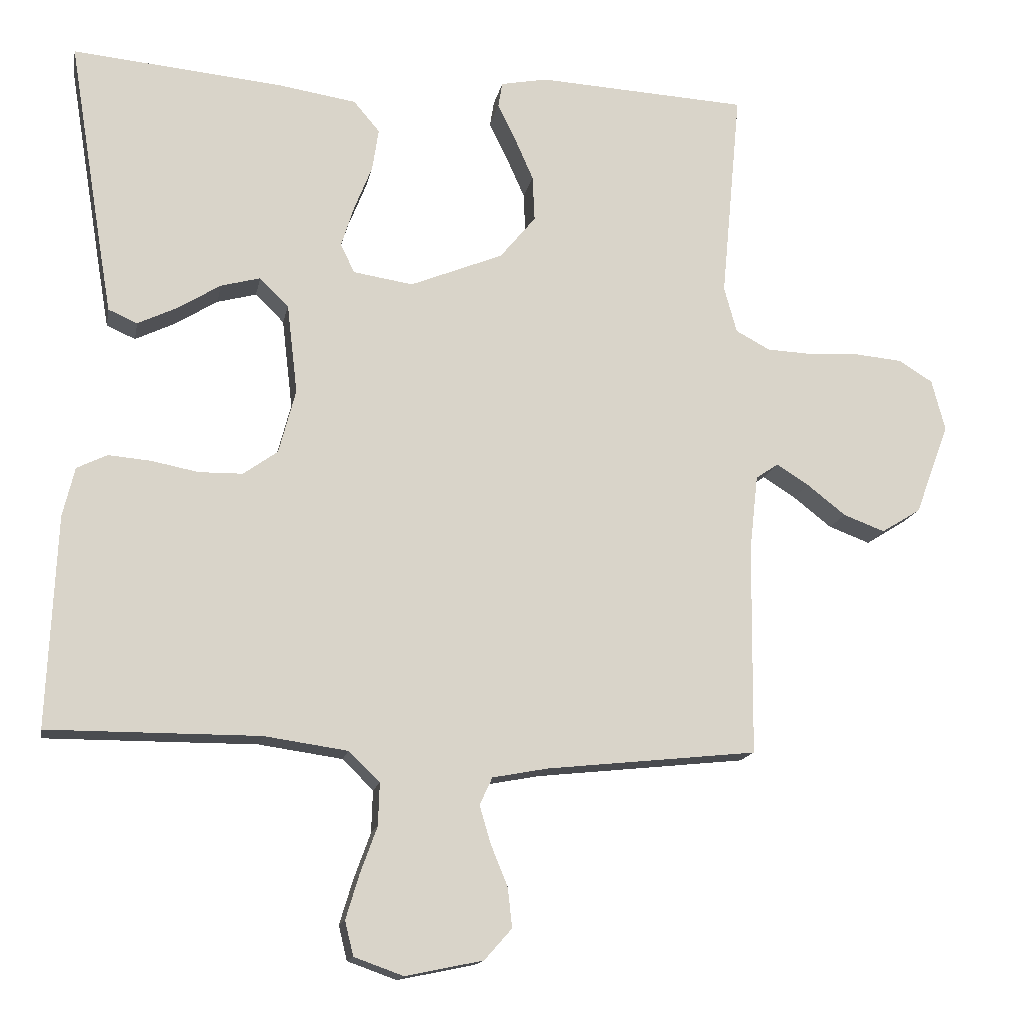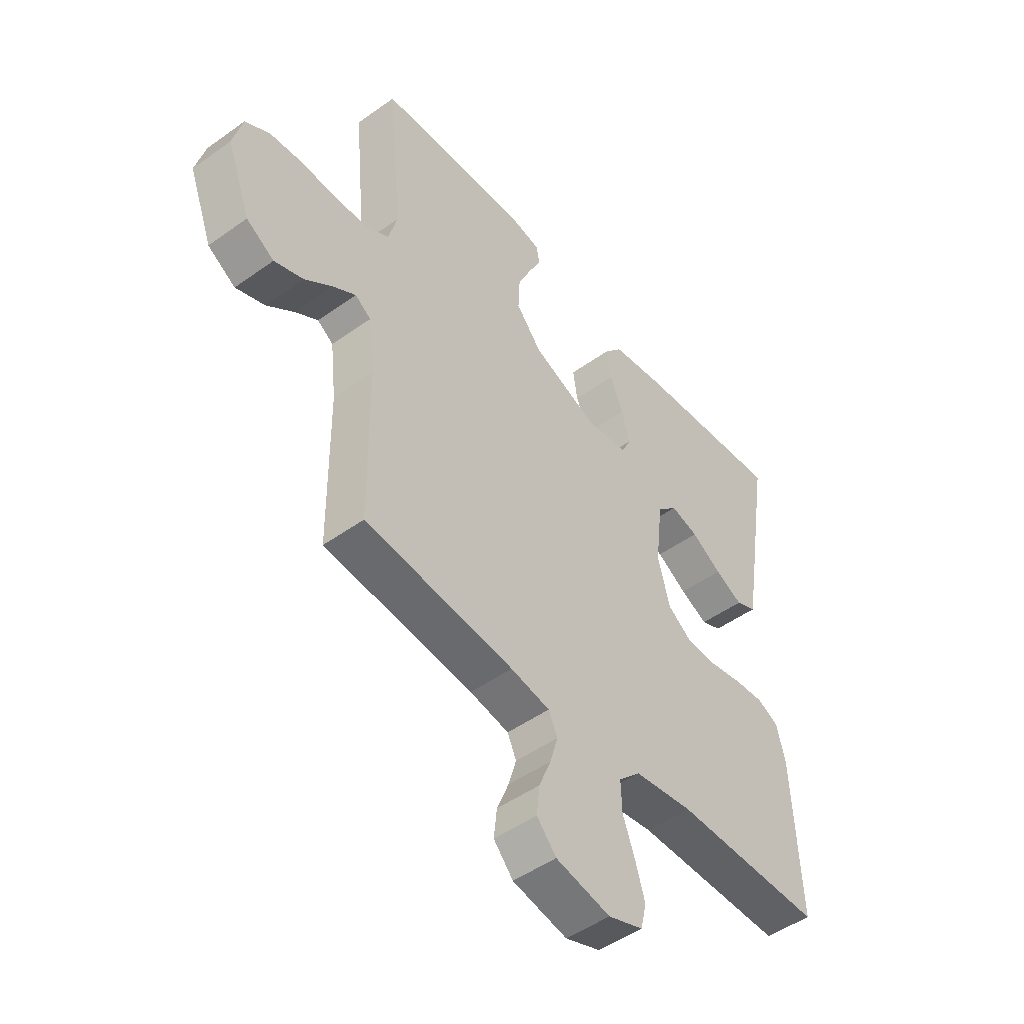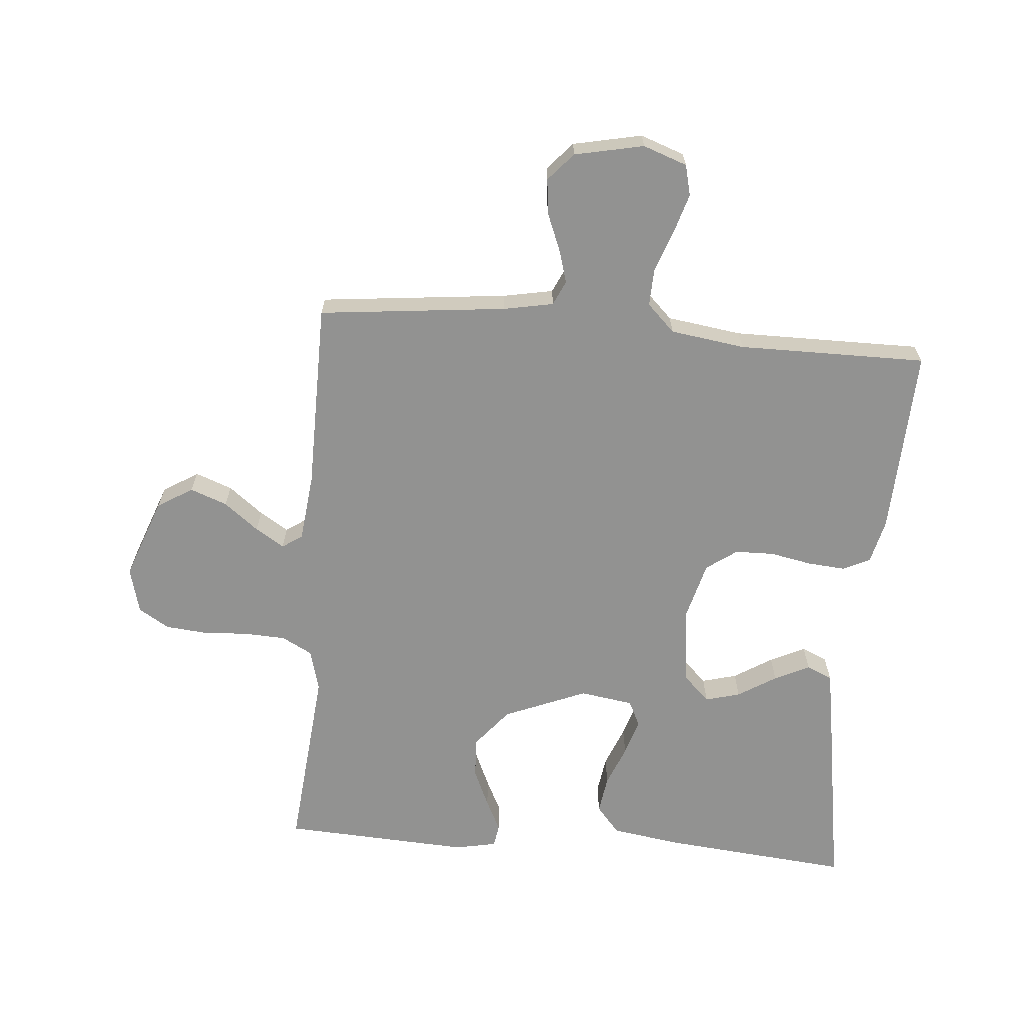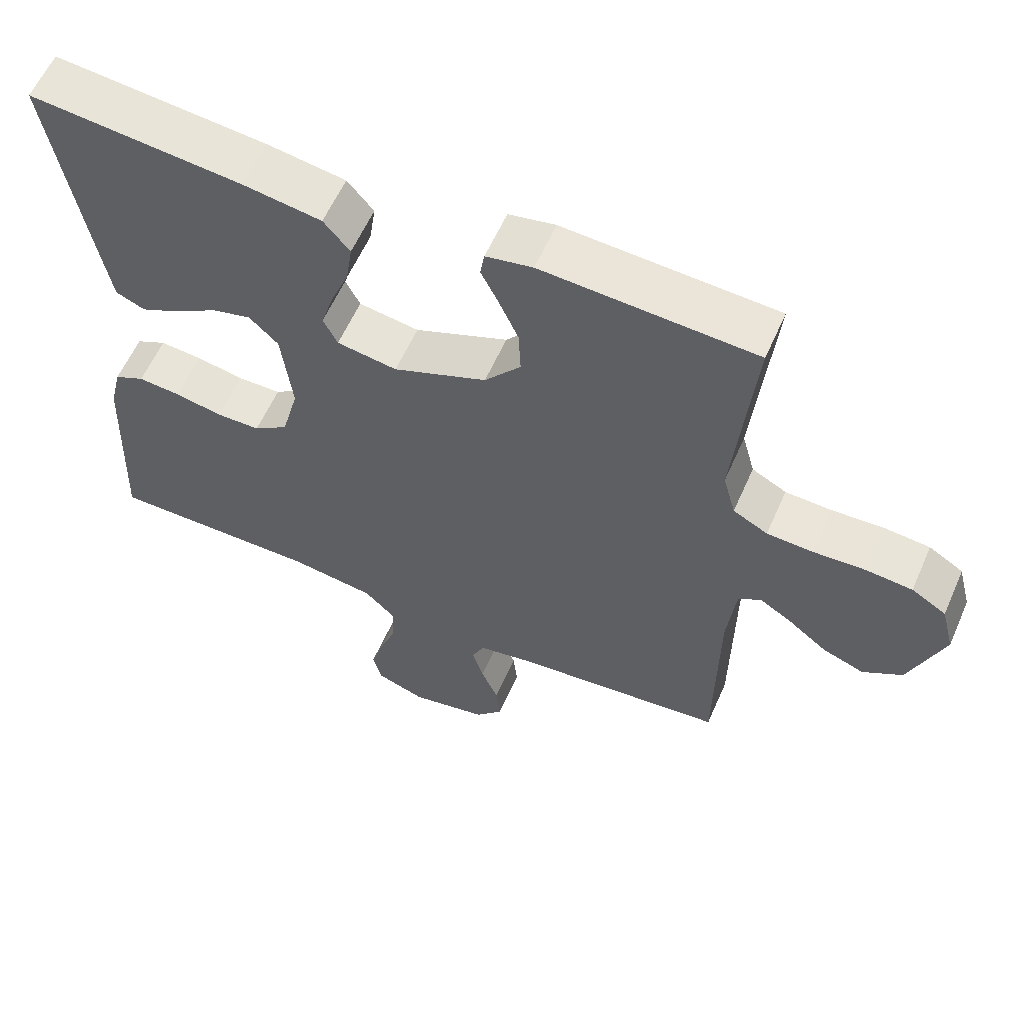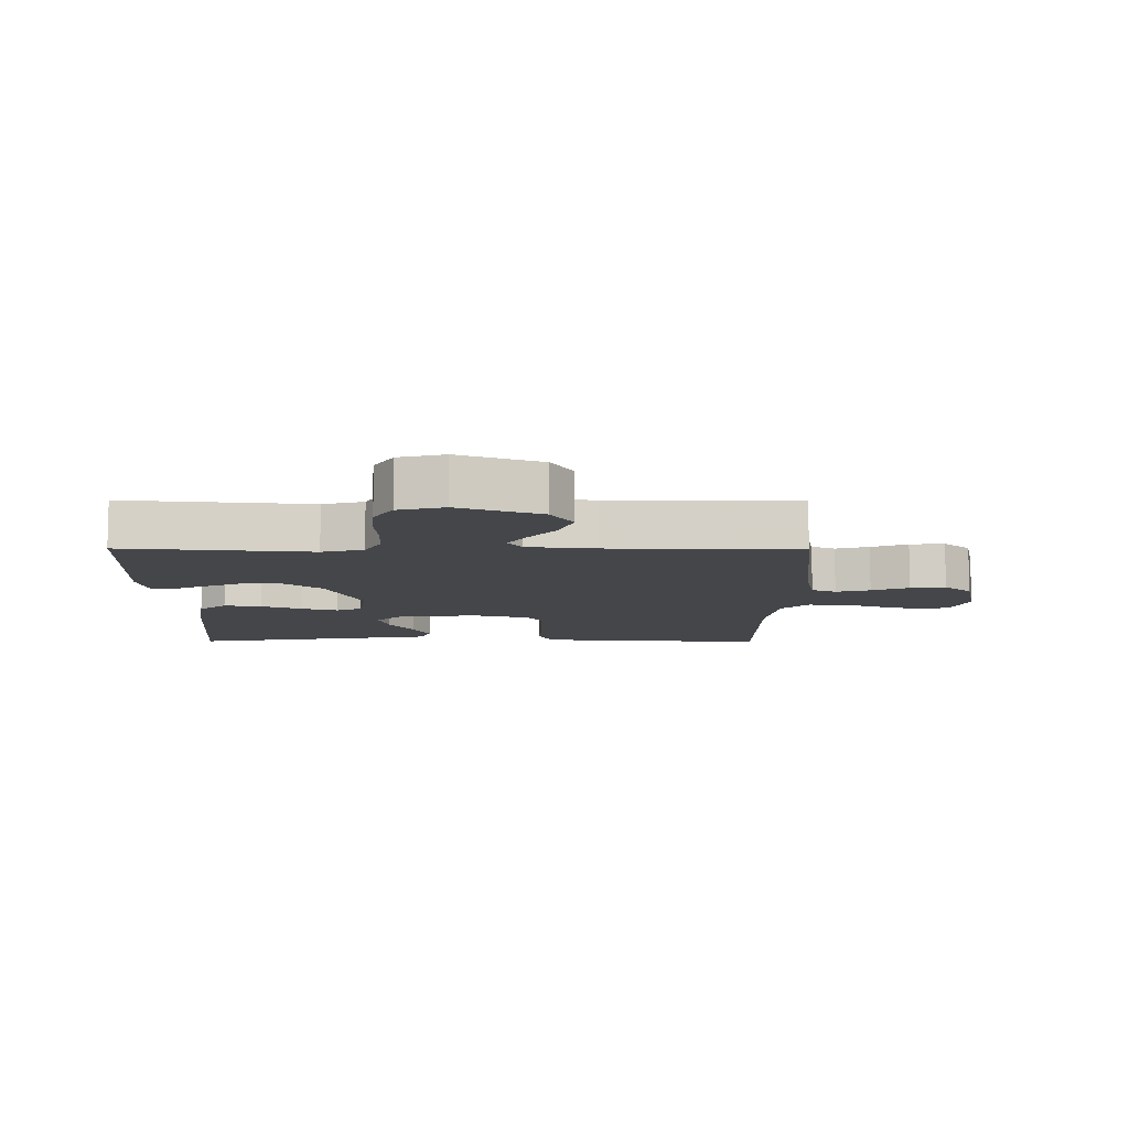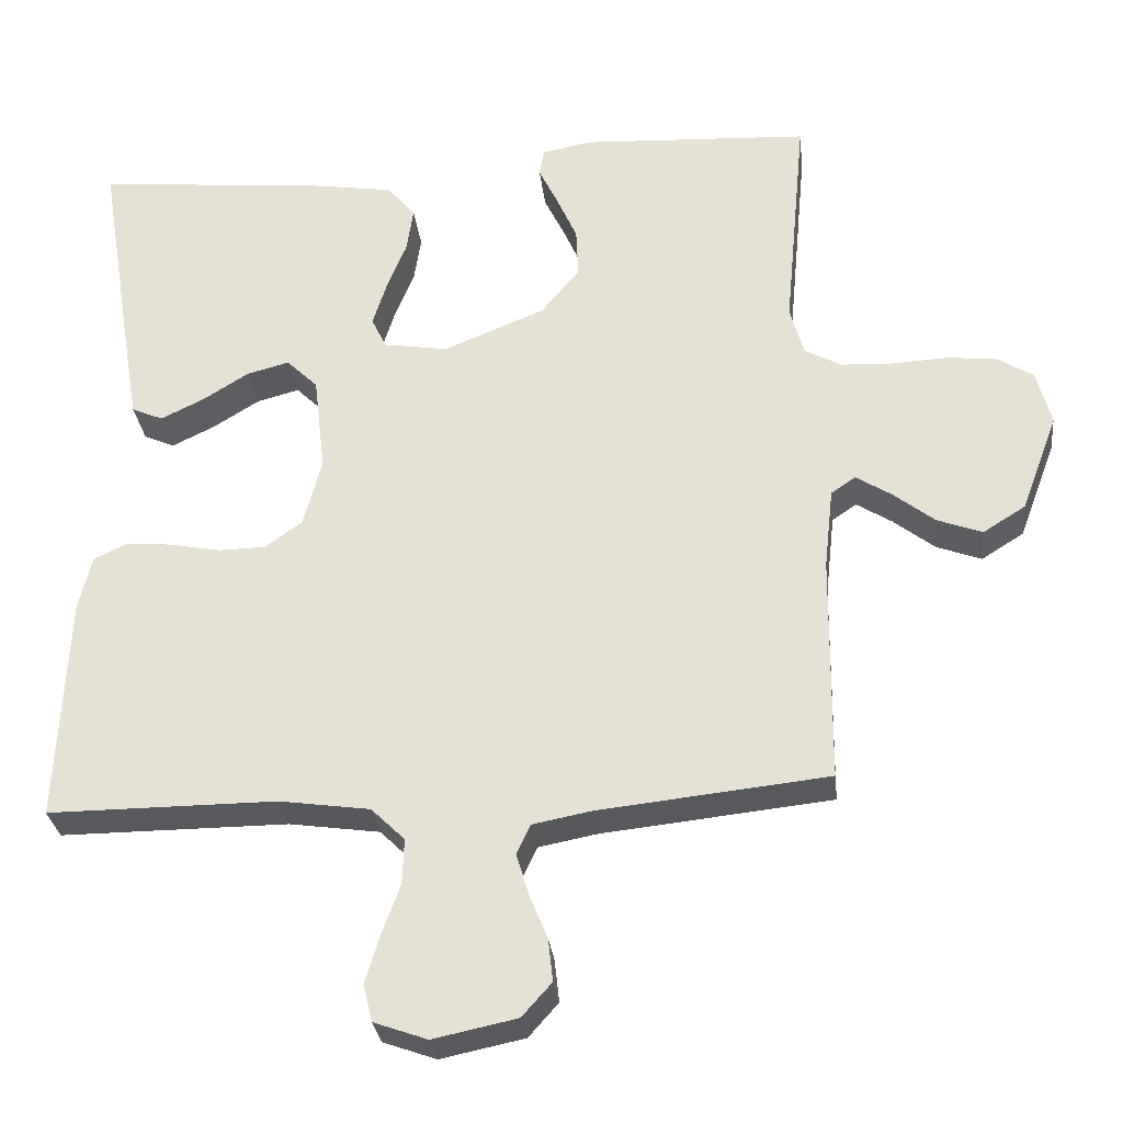
<metadata>
{"format":"obj","ext":"obj","renderer":"f3d","projection":"perspective","resolution":1024,"background":"white","views":[{"elev":-15.0,"azim":-10.8,"up":"+Z"},{"elev":-48.8,"azim":128.6,"up":"+Z"},{"elev":-66.2,"azim":175.2,"up":"+Y"},{"elev":59.6,"azim":23.7,"up":"+Z"},{"elev":-9.5,"azim":89.7,"up":"+Y"},{"elev":-29.8,"azim":6.3,"up":"+Z"}]}
</metadata>
<code>
v -0.5 0.07 -0.5
v -0.487 0.07 -0.2
v -0.47 0.07 -0.13
v -0.427 0.07 -0.109
v -0.367 0.07 -0.114
v -0.3 0.07 -0.127
v -0.238 0.07 -0.126
v -0.189 0.07 -0.091
v -0.165 0.07 0
v -0.18 0.07 0.128
v -0.221 0.07 0.168
v -0.277 0.07 0.153
v -0.338 0.07 0.115
v -0.394 0.07 0.088
v -0.435 0.07 0.106
v -0.451 0.07 0.2
v -0.5 0.07 0.5
v -0.2 0.07 0.472
v -0.089 0.07 0.455
v -0.052 0.07 0.411
v -0.061 0.07 0.351
v -0.087 0.07 0.286
v -0.105 0.07 0.228
v -0.085 0.07 0.187
v 0 0.07 0.174
v 0.132 0.07 0.228
v 0.183 0.07 0.29
v 0.18 0.07 0.355
v 0.153 0.07 0.416
v 0.128 0.07 0.467
v 0.134 0.07 0.503
v 0.2 0.07 0.516
v 0.5 0.07 0.5
v 0.472 0.07 0.2
v 0.49 0.07 0.134
v 0.539 0.07 0.108
v 0.605 0.07 0.105
v 0.677 0.07 0.109
v 0.743 0.07 0.103
v 0.792 0.07 0.073
v 0.811 0.07 0
v 0.763 0.07 -0.129
v 0.707 0.07 -0.164
v 0.648 0.07 -0.142
v 0.593 0.07 -0.099
v 0.547 0.07 -0.07
v 0.515 0.07 -0.092
v 0.503 0.07 -0.2
v 0.5 0.07 -0.5
v 0.2 0.07 -0.532
v 0.121 0.07 -0.547
v 0.103 0.07 -0.586
v 0.119 0.07 -0.64
v 0.143 0.07 -0.699
v 0.149 0.07 -0.755
v 0.11 0.07 -0.799
v 0 0.07 -0.822
v -0.07 0.07 -0.797
v -0.082 0.07 -0.748
v -0.063 0.07 -0.685
v -0.039 0.07 -0.619
v -0.037 0.07 -0.559
v -0.081 0.07 -0.516
v -0.2 0.07 -0.499
v -0.5 0 -0.5
v -0.487 0 -0.2
v -0.47 0 -0.13
v -0.427 0 -0.109
v -0.367 0 -0.114
v -0.3 0 -0.127
v -0.238 0 -0.126
v -0.189 0 -0.091
v -0.165 0 0
v -0.18 0 0.128
v -0.221 0 0.168
v -0.277 0 0.153
v -0.338 0 0.115
v -0.394 0 0.088
v -0.435 0 0.106
v -0.451 0 0.2
v -0.5 0 0.5
v -0.2 0 0.472
v -0.089 0 0.455
v -0.052 0 0.411
v -0.061 0 0.351
v -0.087 0 0.286
v -0.105 0 0.228
v -0.085 0 0.187
v 0 0 0.174
v 0.132 0 0.228
v 0.183 0 0.29
v 0.18 0 0.355
v 0.153 0 0.416
v 0.128 0 0.467
v 0.134 0 0.503
v 0.2 0 0.516
v 0.5 0 0.5
v 0.472 0 0.2
v 0.49 0 0.134
v 0.539 0 0.108
v 0.605 0 0.105
v 0.677 0 0.109
v 0.743 0 0.103
v 0.792 0 0.073
v 0.811 0 0
v 0.763 0 -0.129
v 0.707 0 -0.164
v 0.648 0 -0.142
v 0.593 0 -0.099
v 0.547 0 -0.07
v 0.515 0 -0.092
v 0.503 0 -0.2
v 0.5 0 -0.5
v 0.2 0 -0.532
v 0.121 0 -0.547
v 0.103 0 -0.586
v 0.119 0 -0.64
v 0.143 0 -0.699
v 0.149 0 -0.755
v 0.11 0 -0.799
v 0 0 -0.822
v -0.07 0 -0.797
v -0.082 0 -0.748
v -0.063 0 -0.685
v -0.039 0 -0.619
v -0.037 0 -0.559
v -0.081 0 -0.516
v -0.2 0 -0.499
f 59 60 61
f 58 59 61
f 57 58 61
f 56 57 61
f 55 56 61
f 54 55 61
f 53 54 61
f 52 53 61 62
f 51 52 62 63
f 48 49 50
f 50 51 63
f 48 50 63
f 47 48 63
f 43 44 45
f 42 43 45
f 41 42 45
f 40 41 45
f 39 40 45
f 38 39 45
f 37 38 45
f 36 37 45 46
f 35 36 46 47
f 32 33 34
f 31 32 34
f 30 31 34
f 29 30 34
f 34 35 47
f 29 34 47
f 28 29 47
f 20 21 22
f 19 20 22
f 18 19 22
f 17 18 22
f 16 17 22
f 15 16 22
f 14 15 22
f 13 14 22
f 12 13 22
f 11 12 22 23
f 10 11 23 24
f 4 5 6
f 3 4 6
f 2 3 6
f 1 2 6
f 64 1 6
f 64 6 7
f 63 64 7 8
f 47 63 8 9
f 27 28 47
f 26 27 47
f 25 26 47 9
f 9 10 24 25
f 125 124 123
f 125 123 122
f 125 122 121
f 125 121 120
f 125 120 119
f 125 119 118
f 125 118 117
f 126 125 117 116
f 127 126 116 115
f 114 113 112
f 127 115 114
f 127 114 112
f 127 112 111
f 109 108 107
f 109 107 106
f 109 106 105
f 109 105 104
f 109 104 103
f 109 103 102
f 109 102 101
f 110 109 101 100
f 111 110 100 99
f 98 97 96
f 98 96 95
f 98 95 94
f 98 94 93
f 111 99 98
f 111 98 93
f 111 93 92
f 86 85 84
f 86 84 83
f 86 83 82
f 86 82 81
f 86 81 80
f 86 80 79
f 86 79 78
f 86 78 77
f 86 77 76
f 87 86 76 75
f 88 87 75 74
f 70 69 68
f 70 68 67
f 70 67 66
f 70 66 65
f 70 65 128
f 71 70 128
f 72 71 128 127
f 73 72 127 111
f 111 92 91
f 111 91 90
f 73 111 90 89
f 89 88 74 73
f 1 65 66 2
f 2 66 67 3
f 3 67 68 4
f 4 68 69 5
f 5 69 70 6
f 6 70 71 7
f 7 71 72 8
f 8 72 73 9
f 9 73 74 10
f 10 74 75 11
f 11 75 76 12
f 12 76 77 13
f 13 77 78 14
f 14 78 79 15
f 15 79 80 16
f 16 80 81 17
f 17 81 82 18
f 18 82 83 19
f 19 83 84 20
f 20 84 85 21
f 21 85 86 22
f 22 86 87 23
f 23 87 88 24
f 24 88 89 25
f 25 89 90 26
f 26 90 91 27
f 27 91 92 28
f 28 92 93 29
f 29 93 94 30
f 30 94 95 31
f 31 95 96 32
f 32 96 97 33
f 33 97 98 34
f 34 98 99 35
f 35 99 100 36
f 36 100 101 37
f 37 101 102 38
f 38 102 103 39
f 39 103 104 40
f 40 104 105 41
f 41 105 106 42
f 42 106 107 43
f 43 107 108 44
f 44 108 109 45
f 45 109 110 46
f 46 110 111 47
f 47 111 112 48
f 48 112 113 49
f 49 113 114 50
f 50 114 115 51
f 51 115 116 52
f 52 116 117 53
f 53 117 118 54
f 54 118 119 55
f 55 119 120 56
f 56 120 121 57
f 57 121 122 58
f 58 122 123 59
f 59 123 124 60
f 60 124 125 61
f 61 125 126 62
f 62 126 127 63
f 63 127 128 64
f 64 128 65 1

</code>
